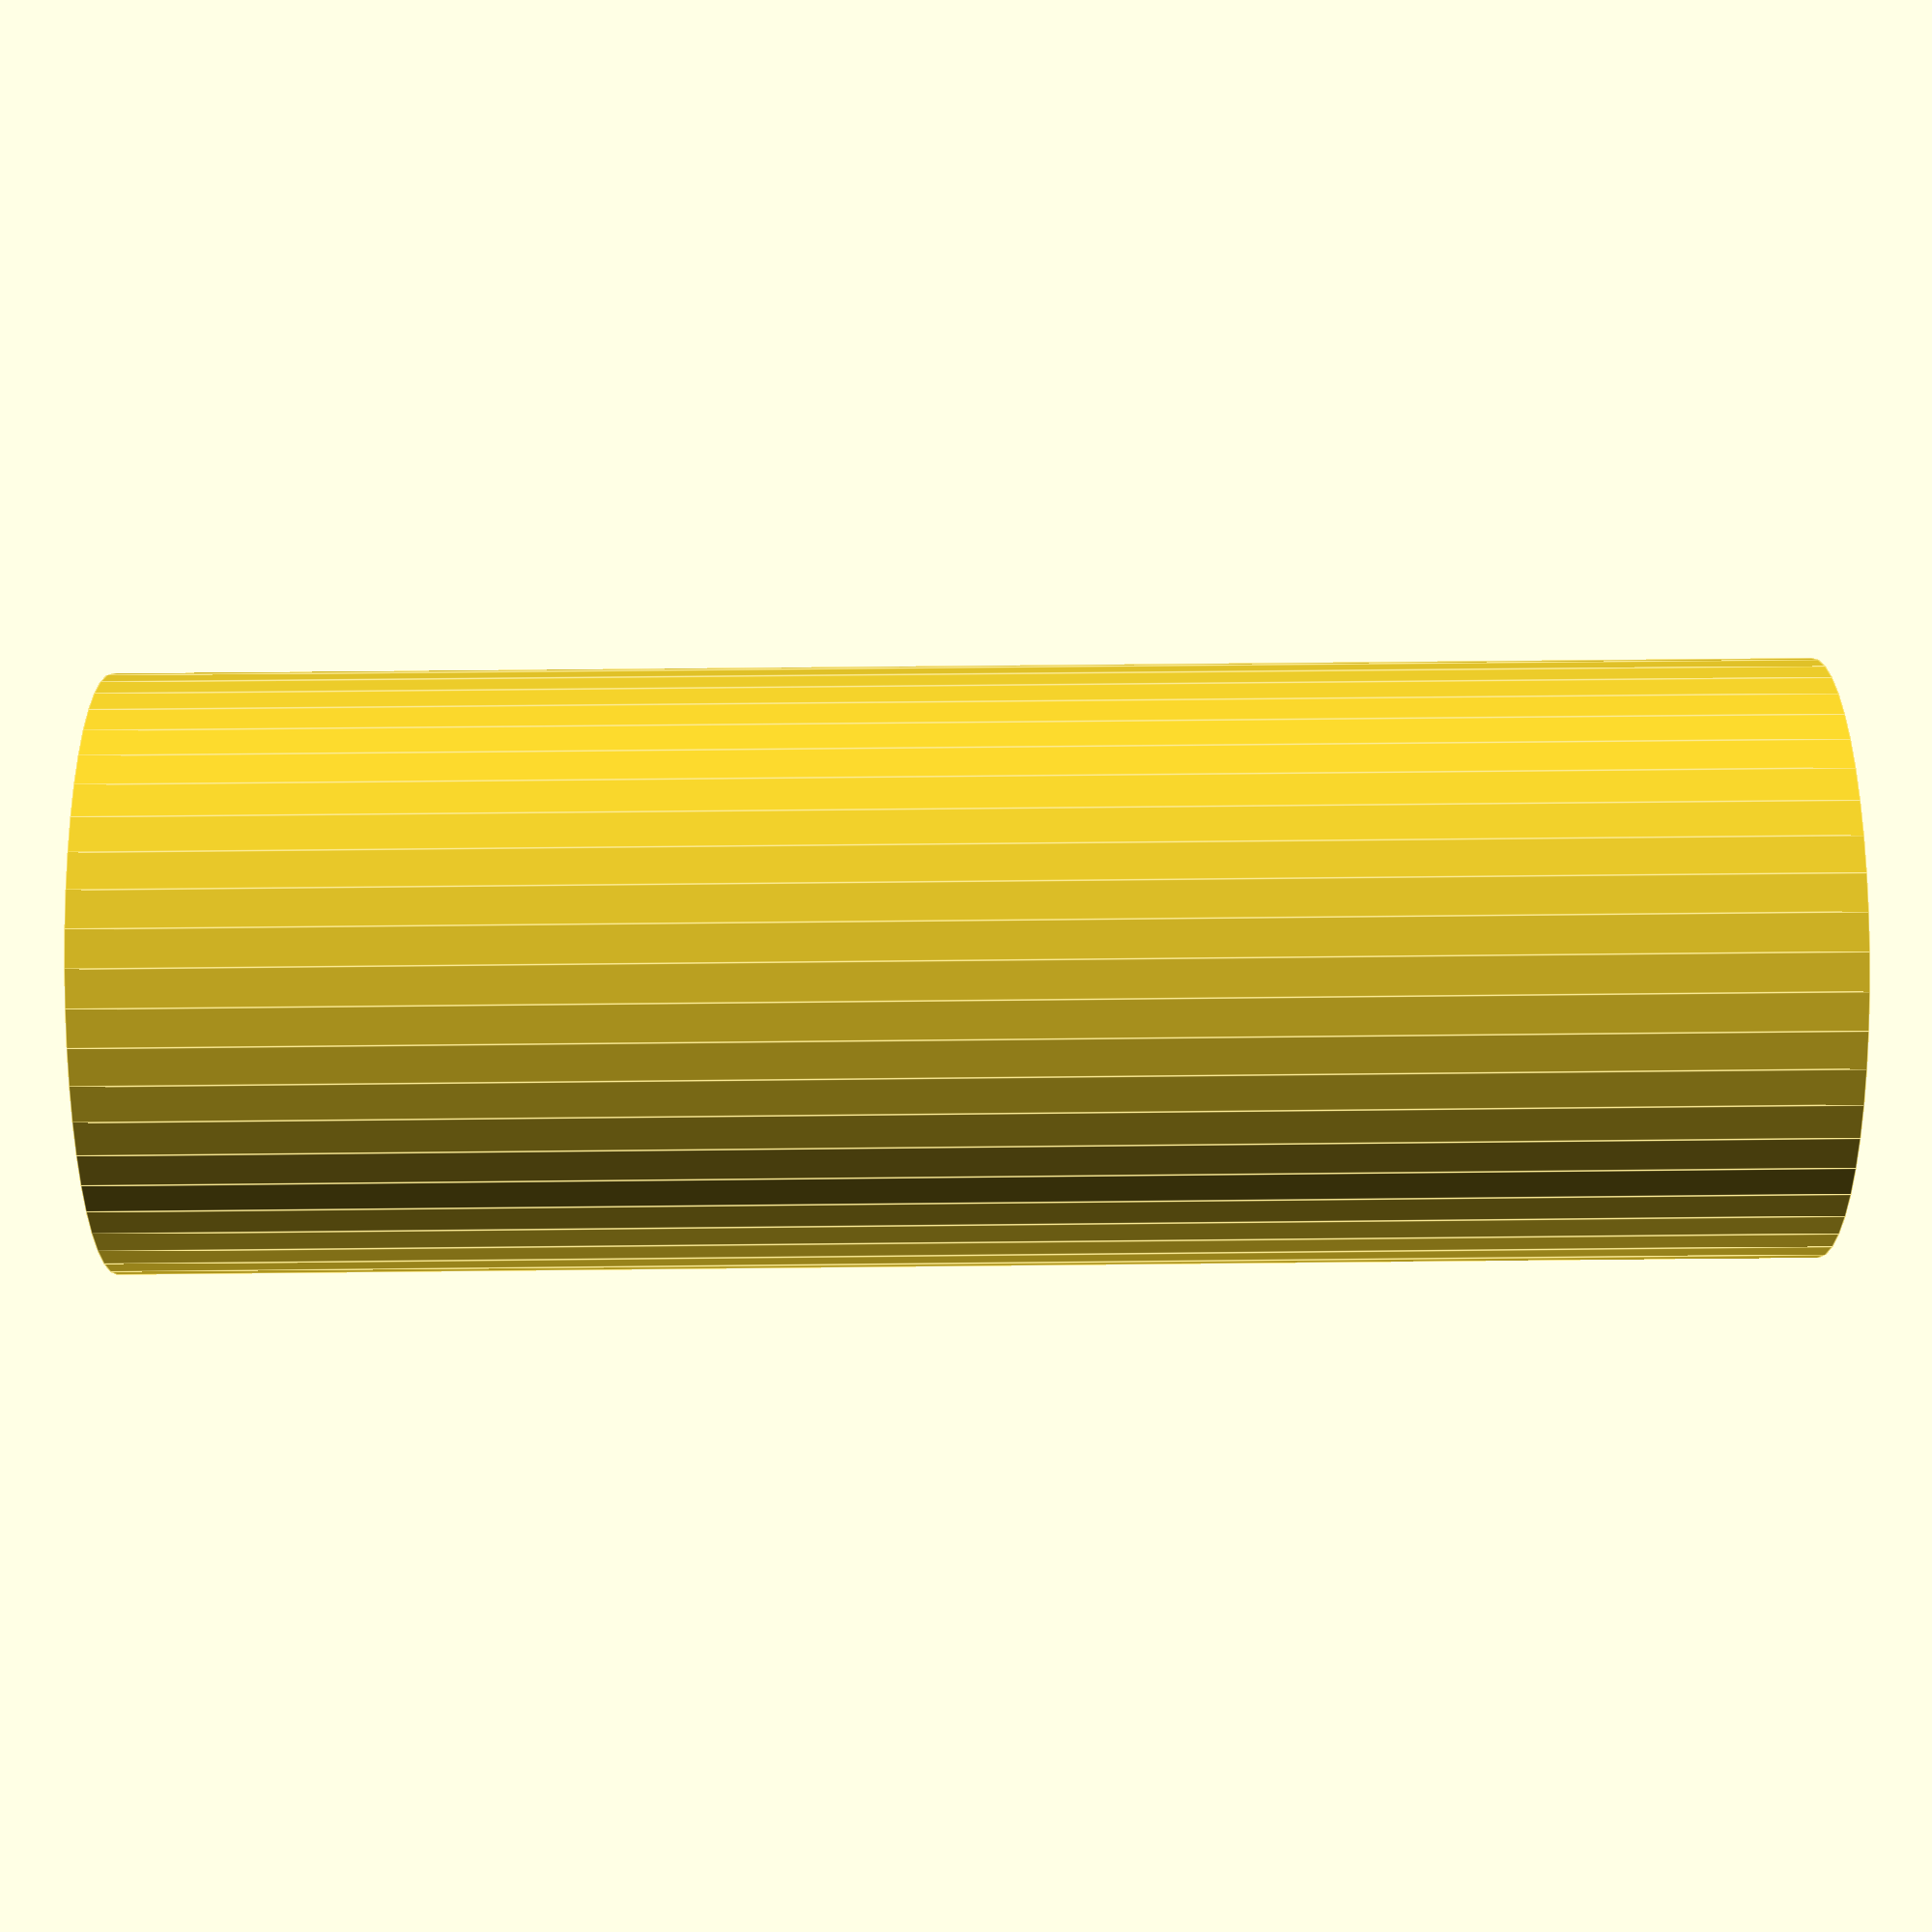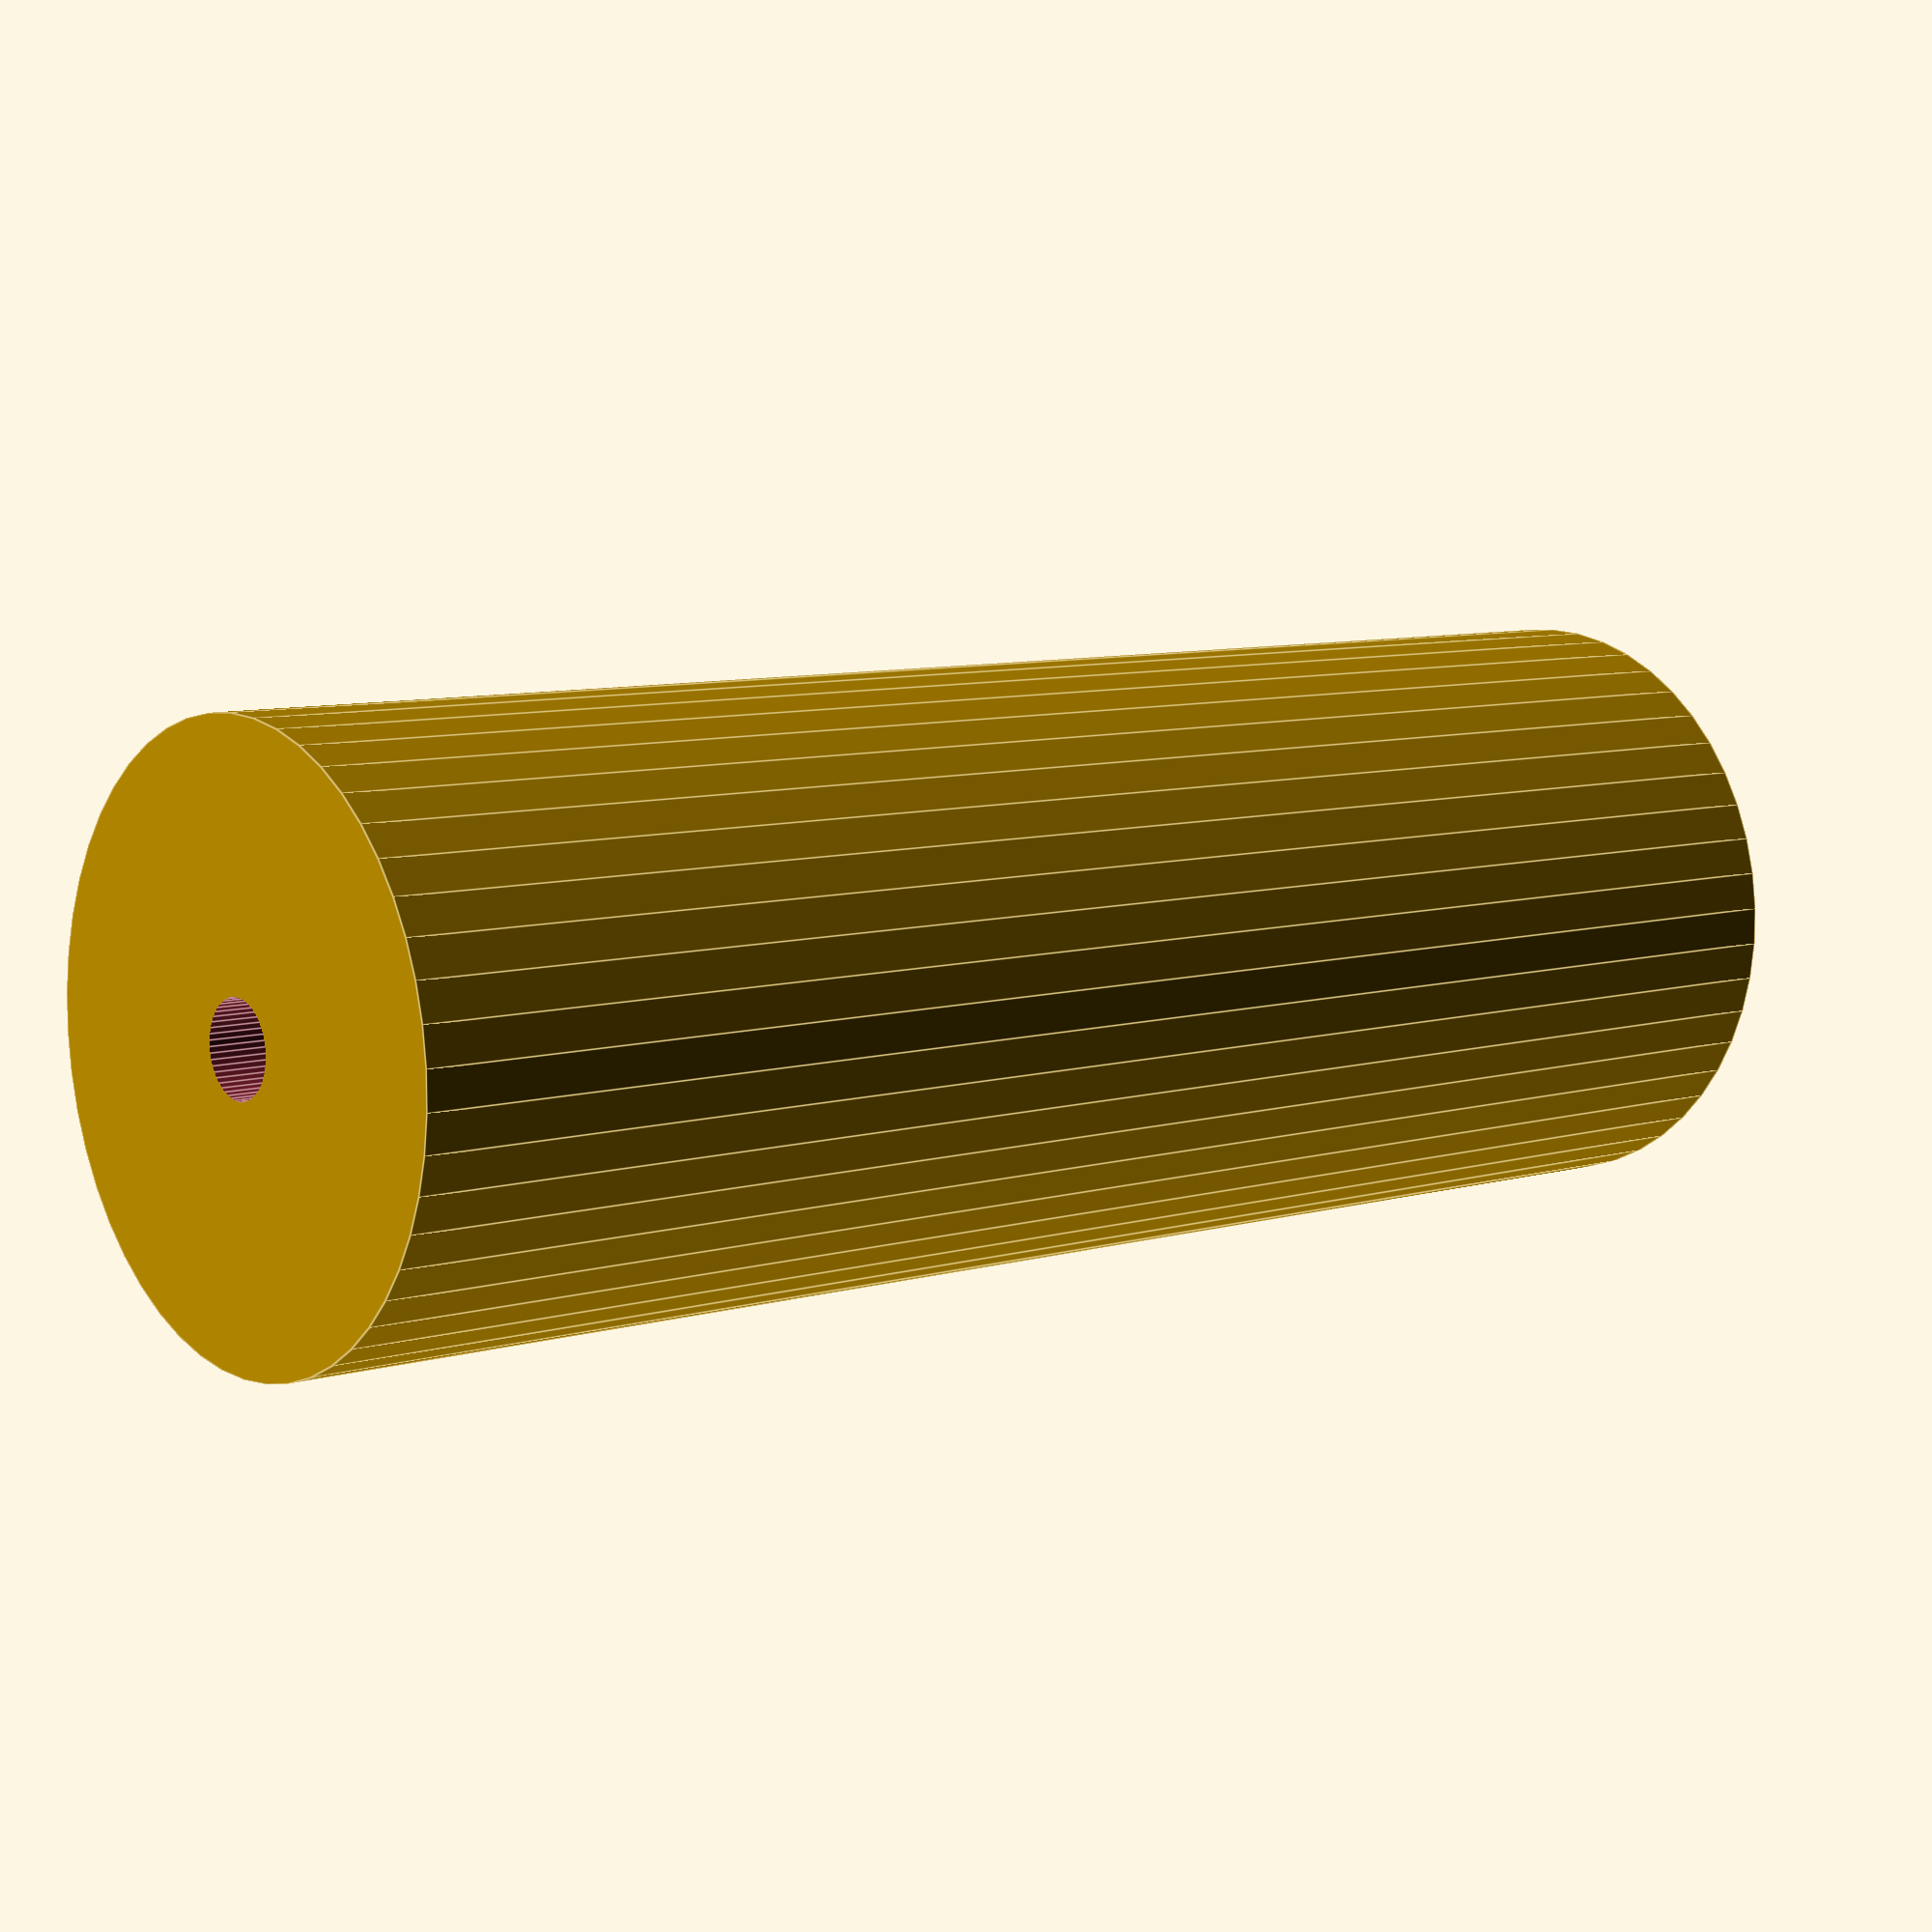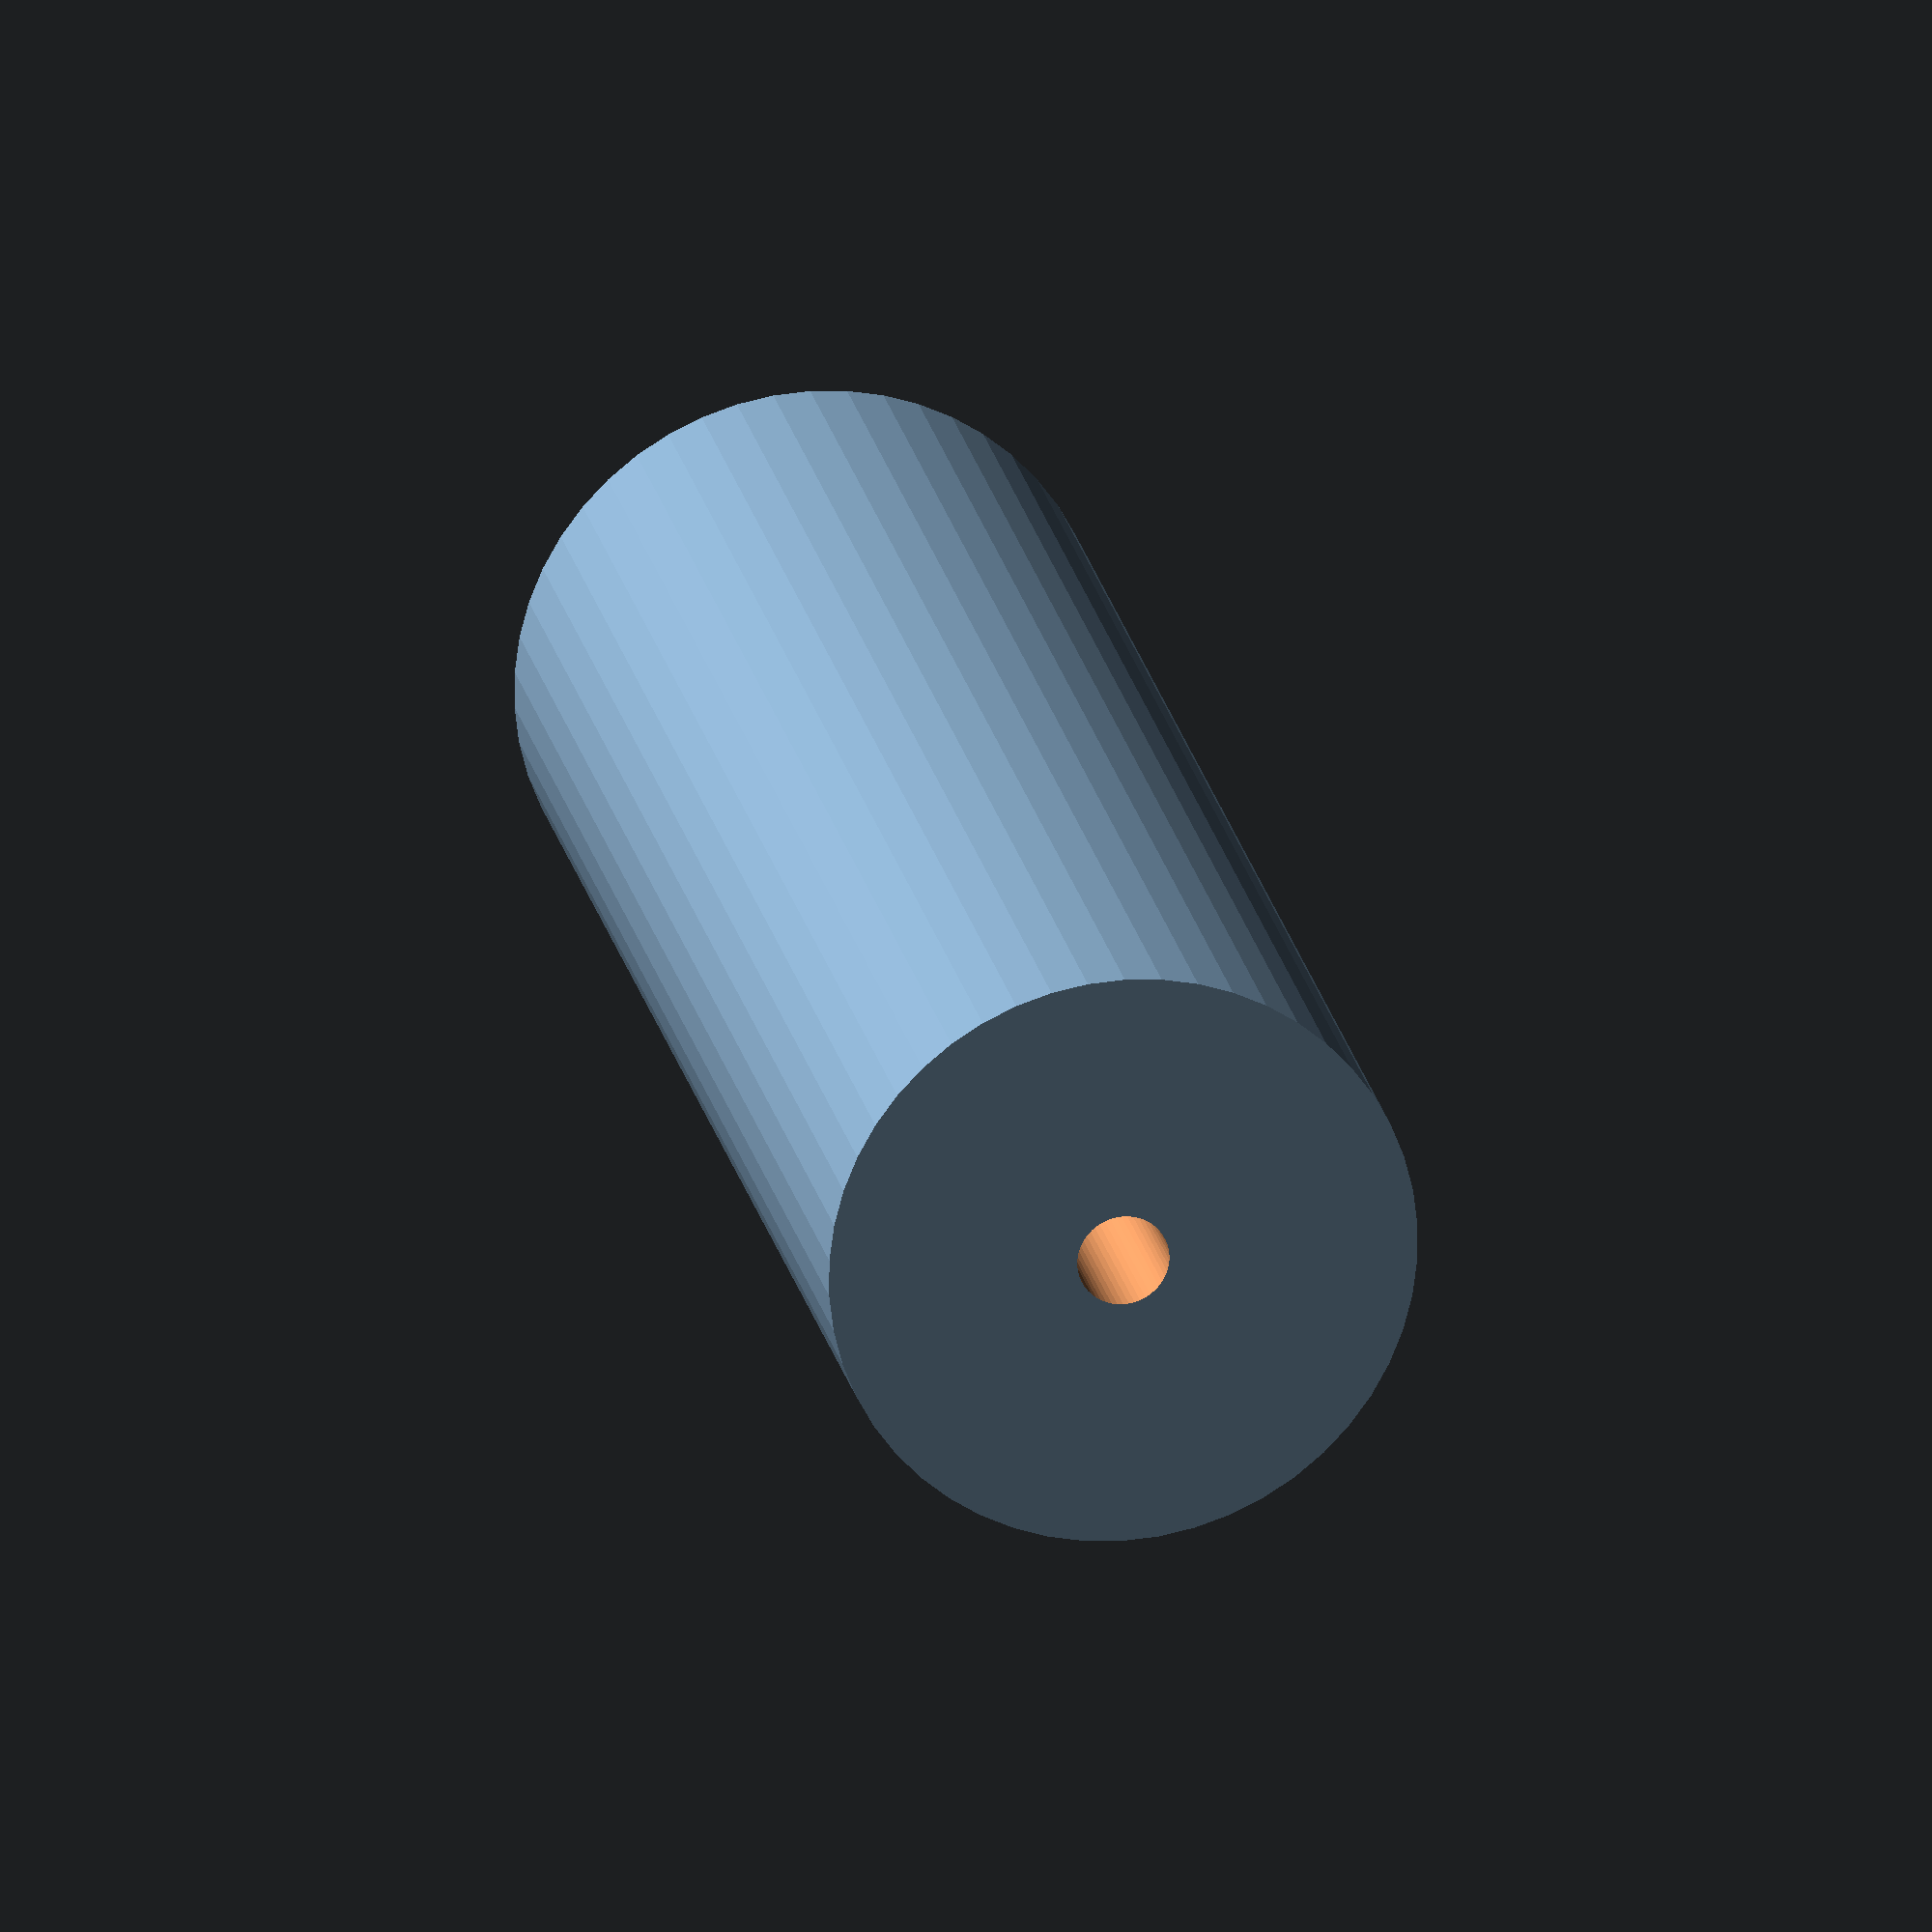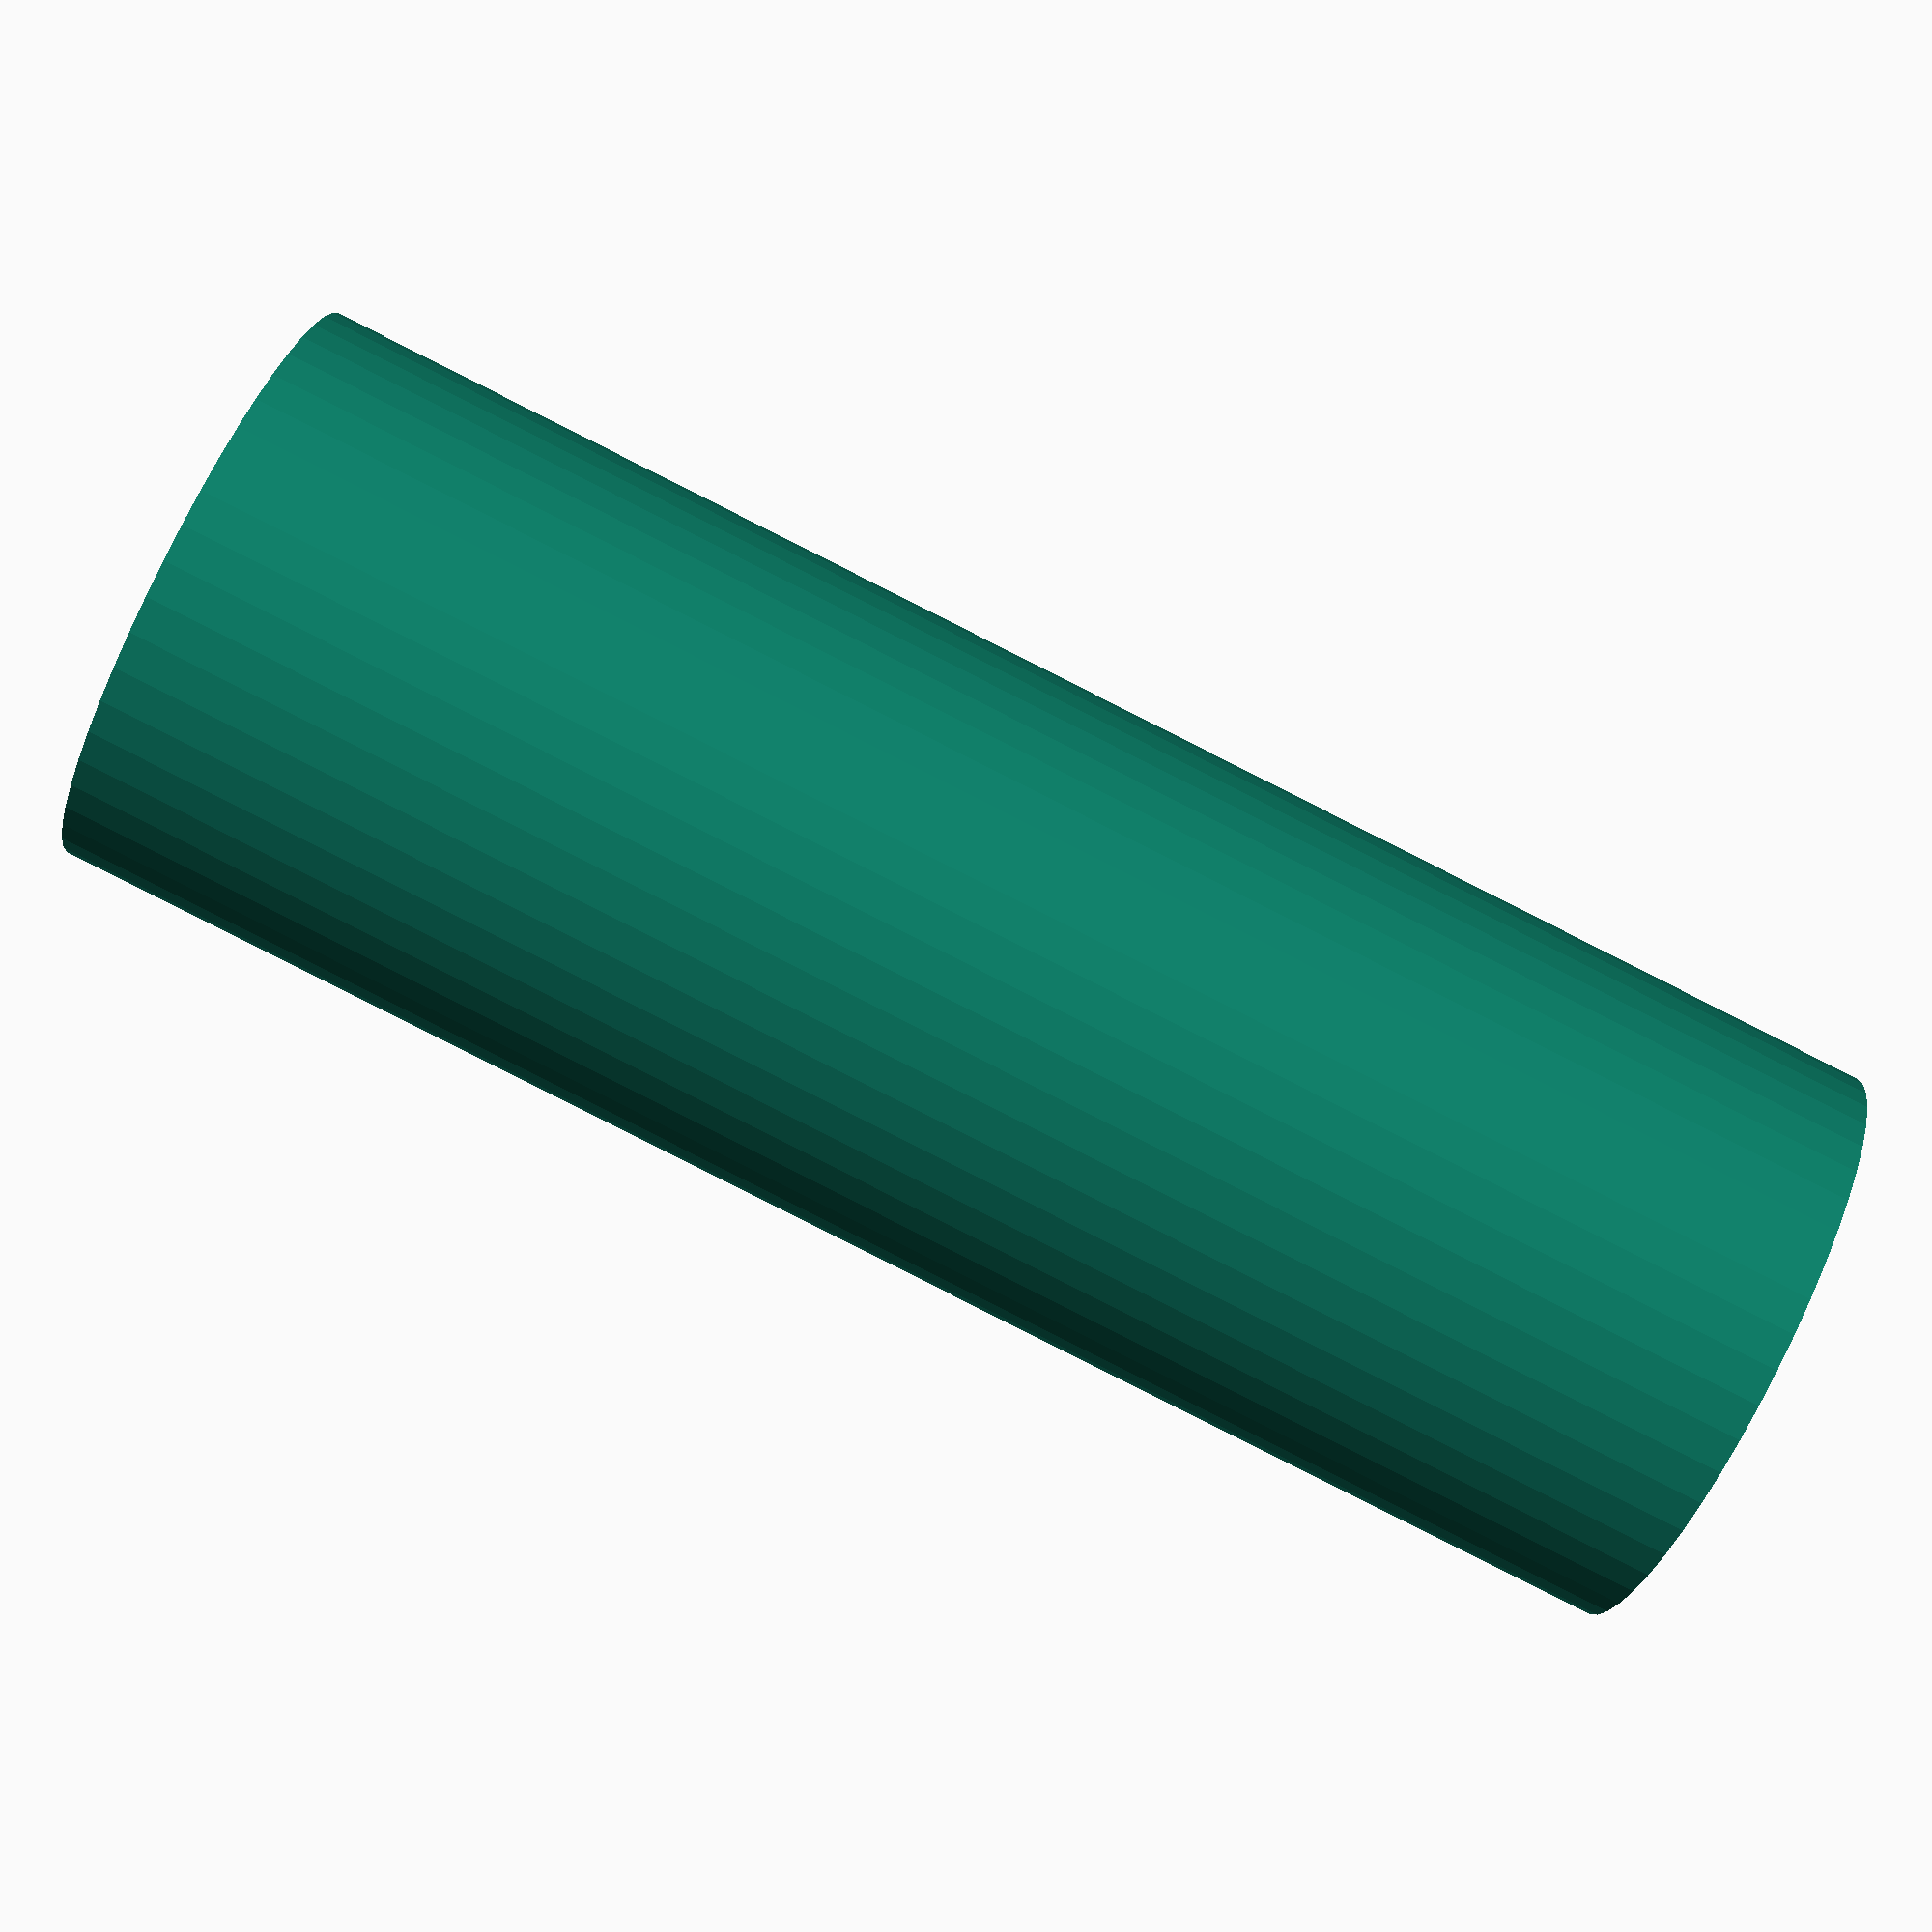
<openscad>
$fn = 50;


difference() {
	union() {
		translate(v = [0, 0, -32.5000000000]) {
			cylinder(h = 65, r = 11.5000000000);
		}
	}
	union() {
		translate(v = [0, 0, -100.0000000000]) {
			cylinder(h = 200, r = 1.8000000000);
		}
	}
}
</openscad>
<views>
elev=127.3 azim=212.1 roll=270.7 proj=p view=edges
elev=172.2 azim=90.1 roll=130.2 proj=p view=edges
elev=159.3 azim=154.5 roll=10.7 proj=o view=solid
elev=86.9 azim=302.0 roll=243.3 proj=p view=solid
</views>
